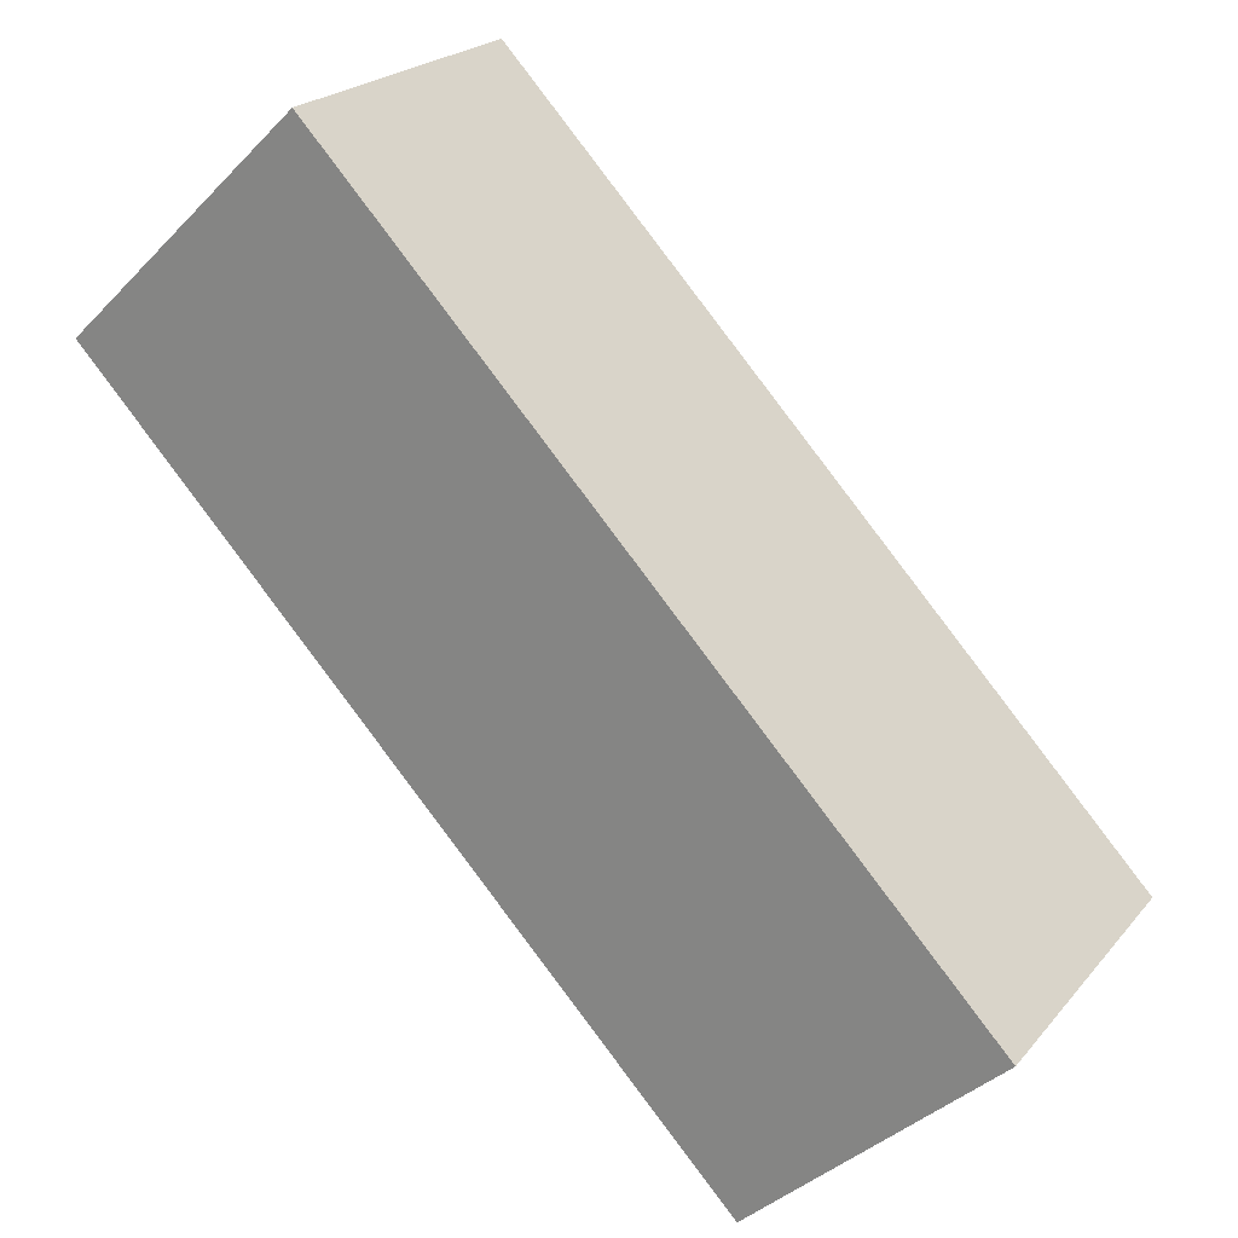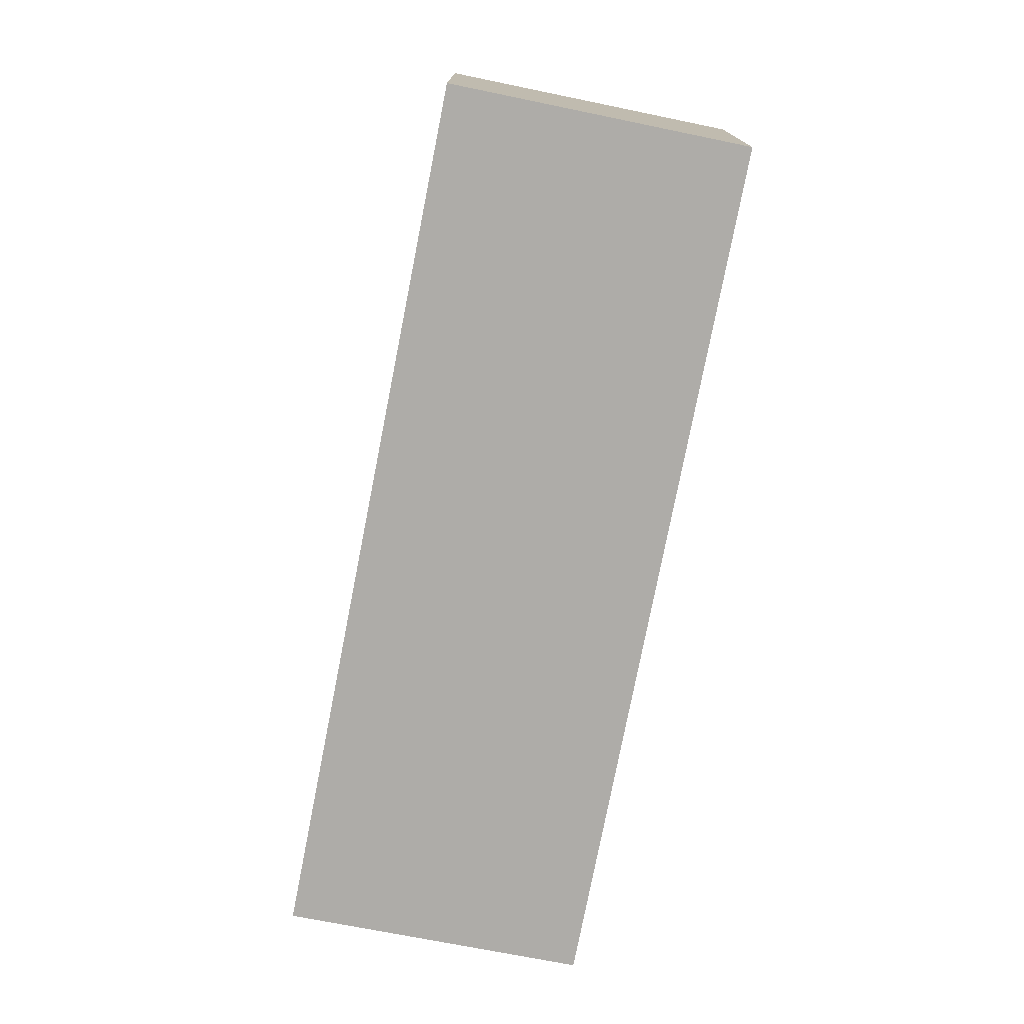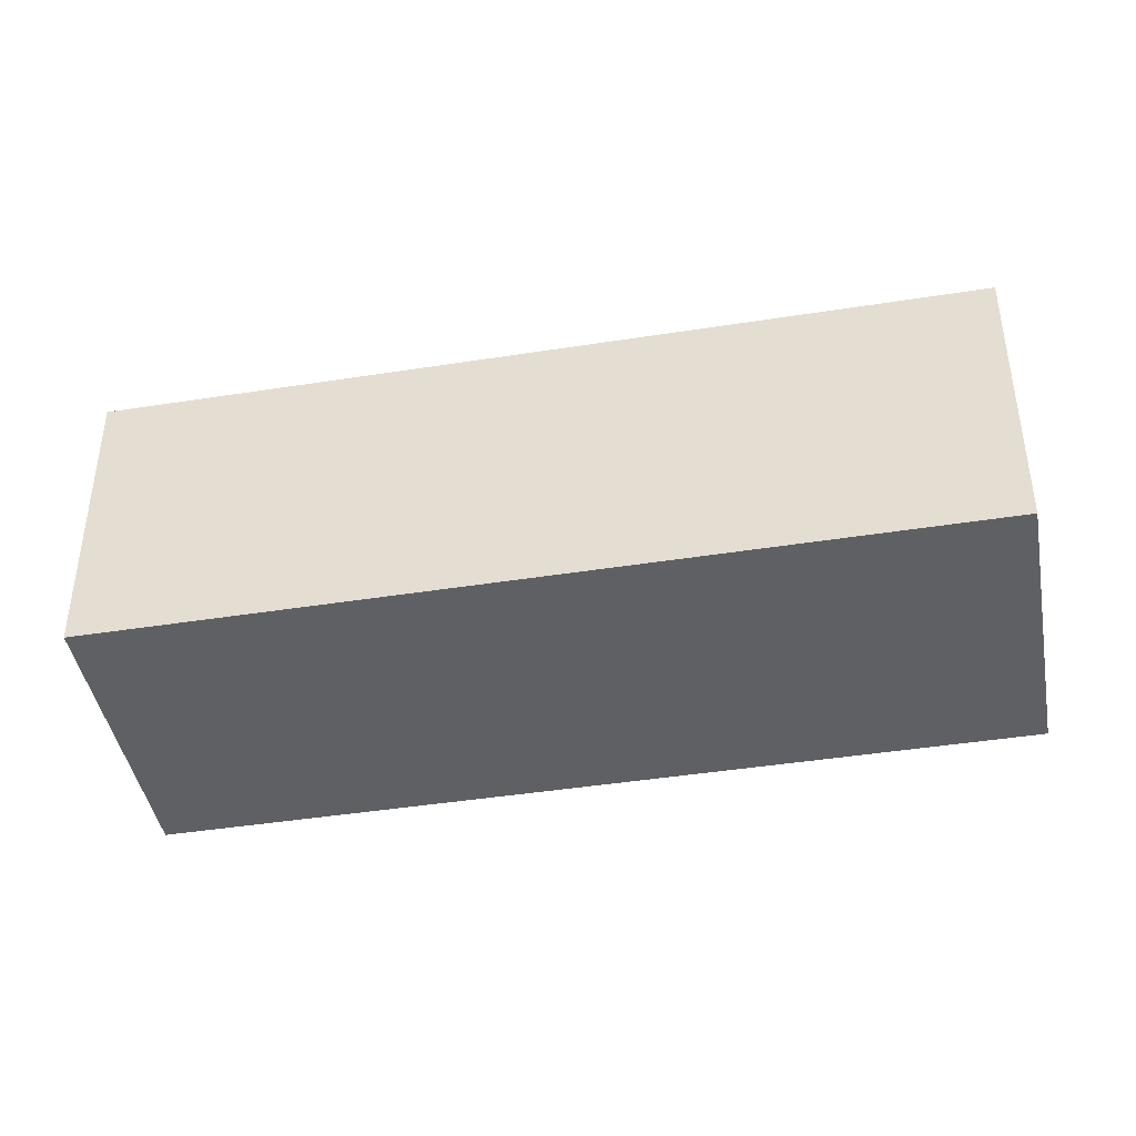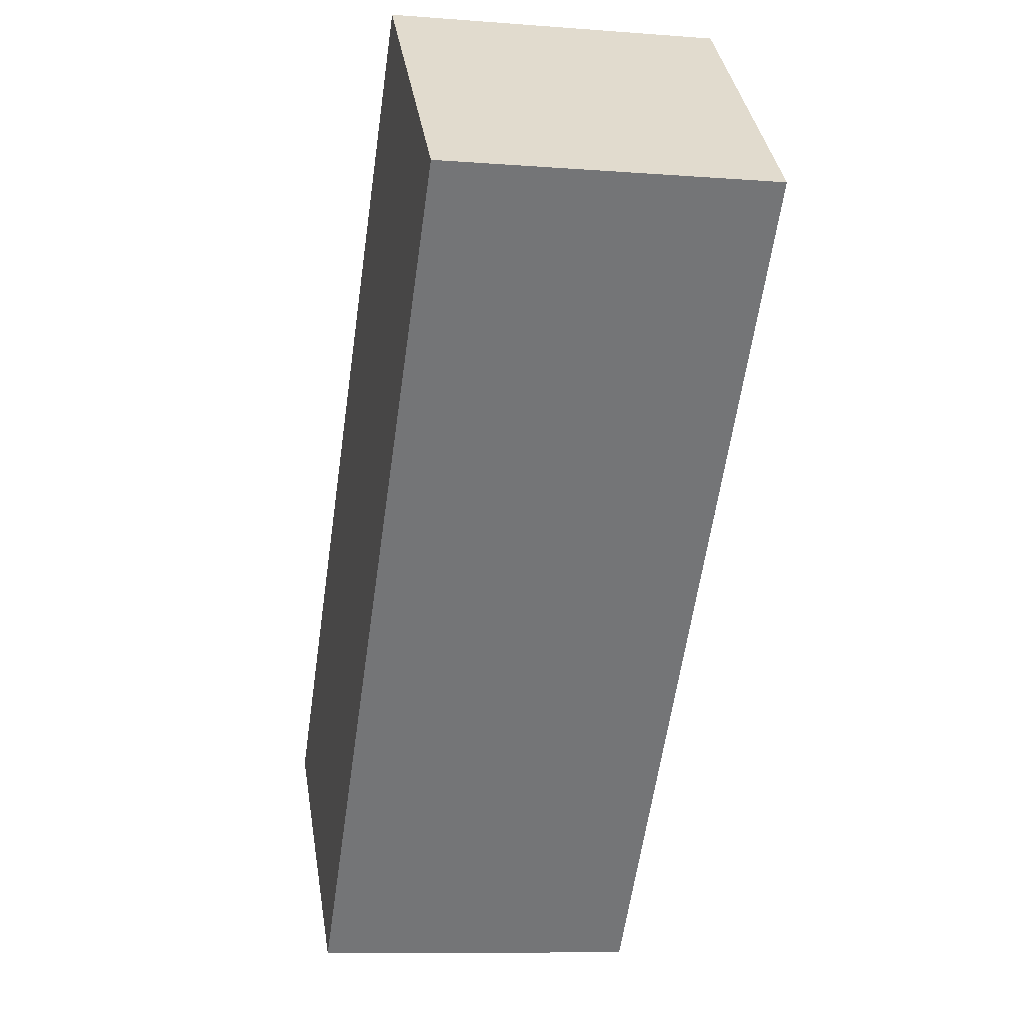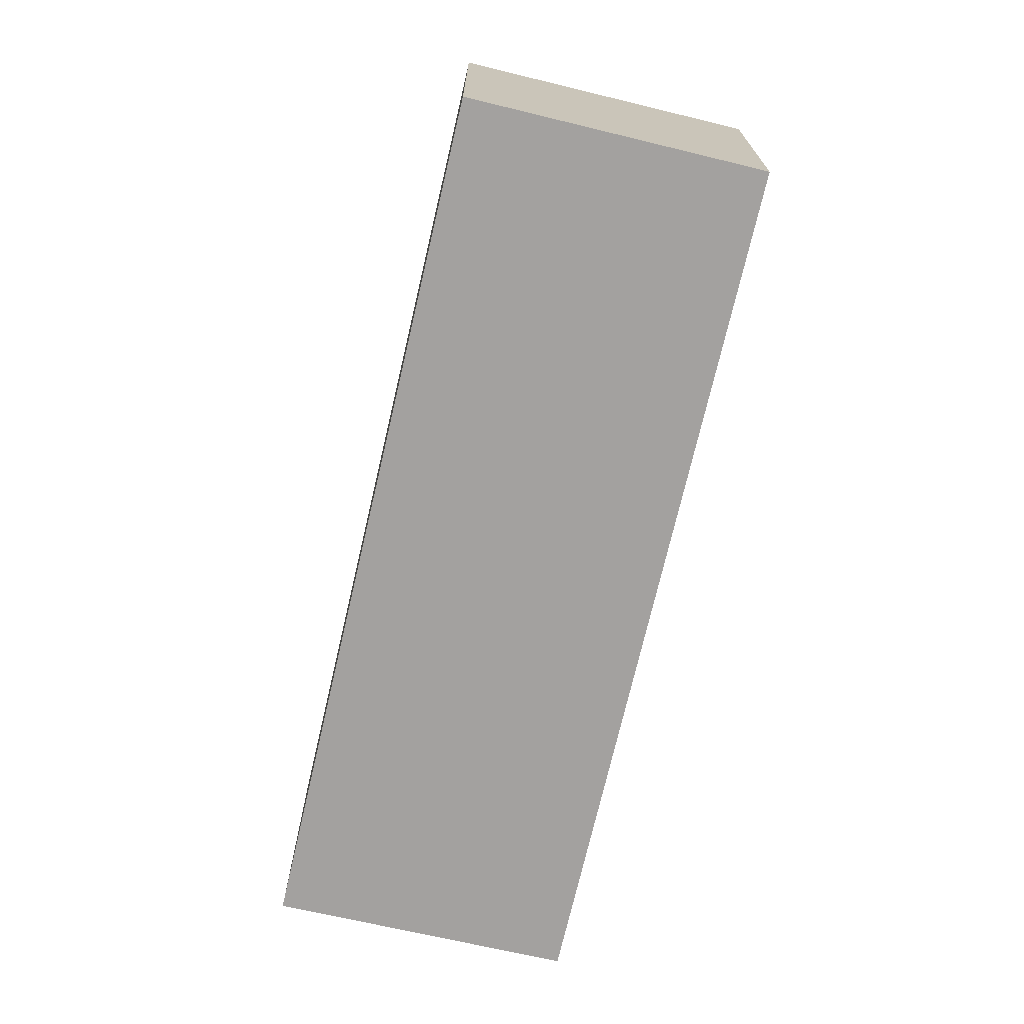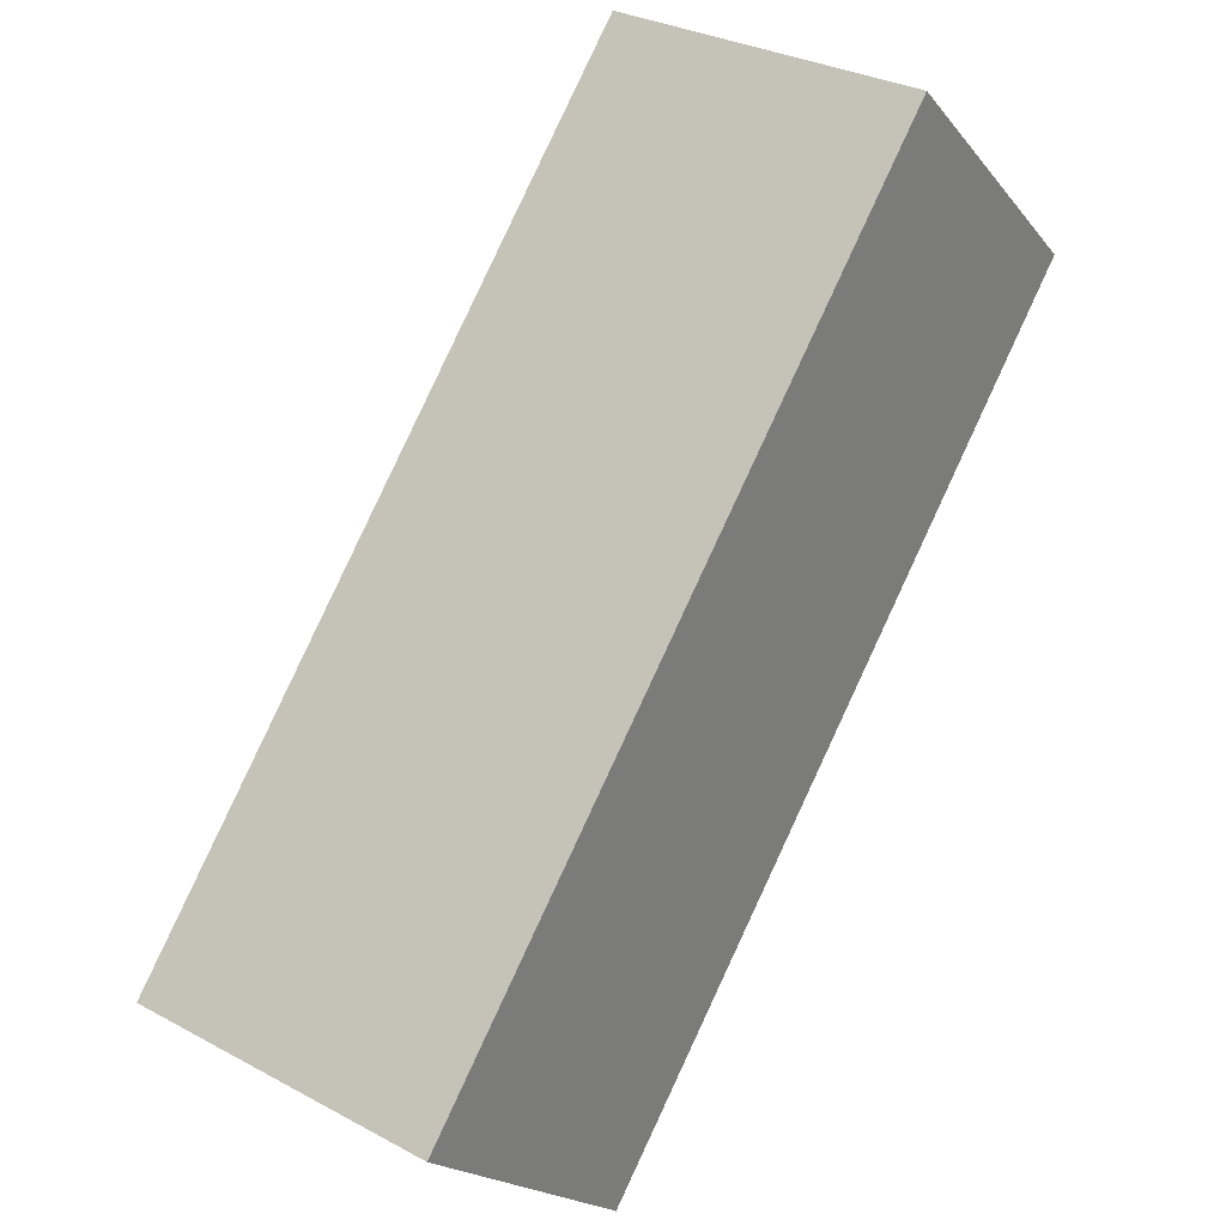
<metadata>
{"format":"obj","ext":"obj","renderer":"f3d","projection":"perspective","resolution":1024,"background":"white","views":[{"elev":22.1,"azim":28.6,"up":"+Z"},{"elev":-76.8,"azim":125.7,"up":"+Y"},{"elev":-43.4,"azim":57.3,"up":"+Y"},{"elev":-9.8,"azim":-101.5,"up":"+Z"},{"elev":-72.3,"azim":123.7,"up":"+Y"},{"elev":30.4,"azim":128.1,"up":"+Z"}]}
</metadata>
<code>
v  5.991 3.015 -6.382
v  2.19 3.015 2.08
v  8.22 3.015 -4.33
v  0 3.015 1.846e-16
v  8.22 2.651e-16 -4.33
v  5.991 3.908e-16 -6.382
v  0 0 0
v  2.19 -1.274e-16 2.08
g defaultobject
f 1 2 3
f 2 1 4
f 5 1 3
f 1 5 6
f 6 4 1
f 4 6 7
f 7 2 4
f 2 7 8
f 8 3 2
f 3 8 5
f 8 6 5
f 6 8 7

</code>
